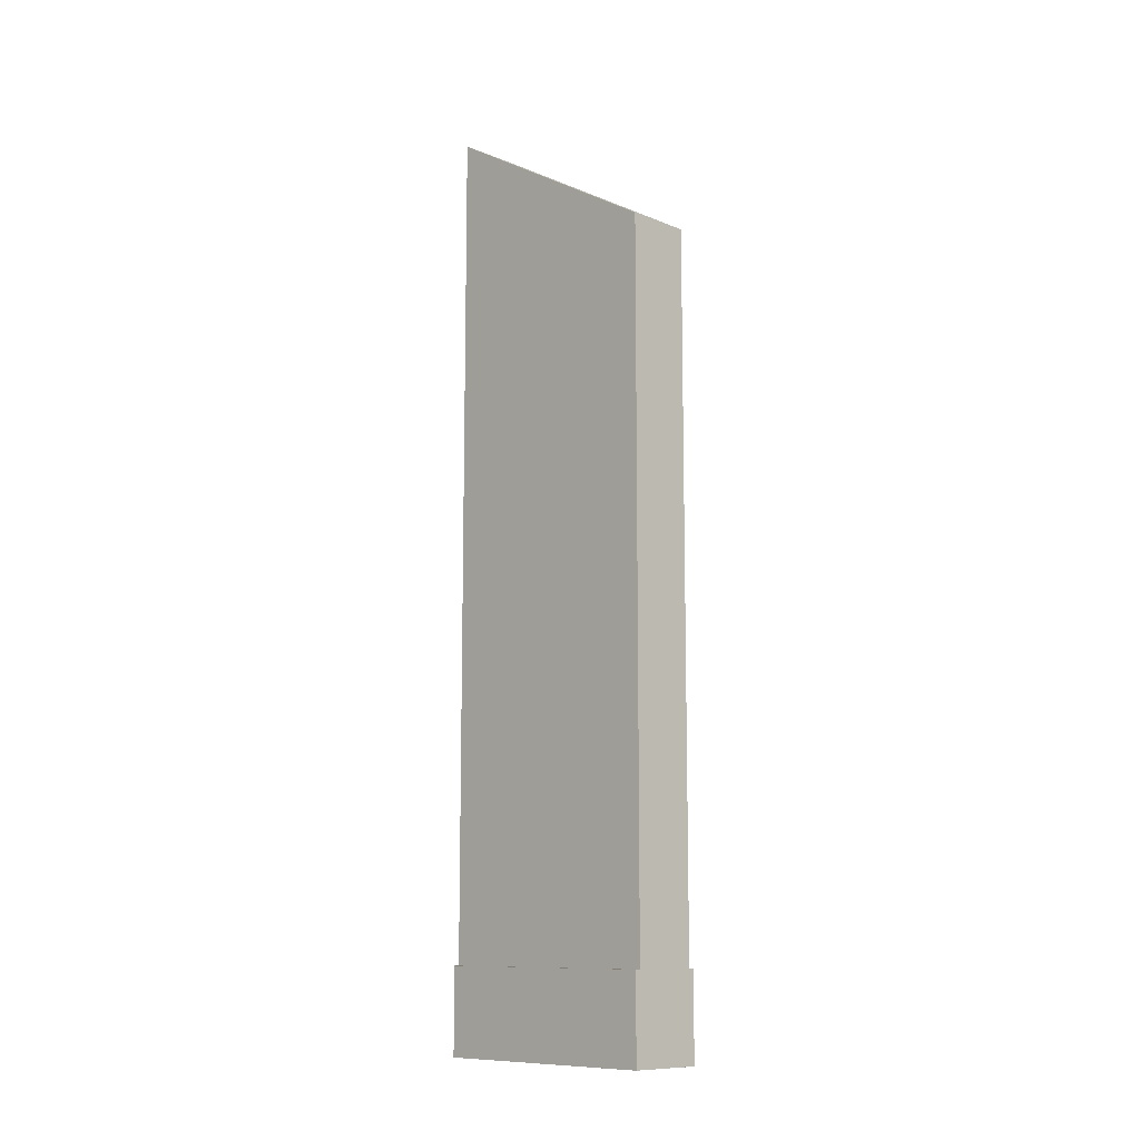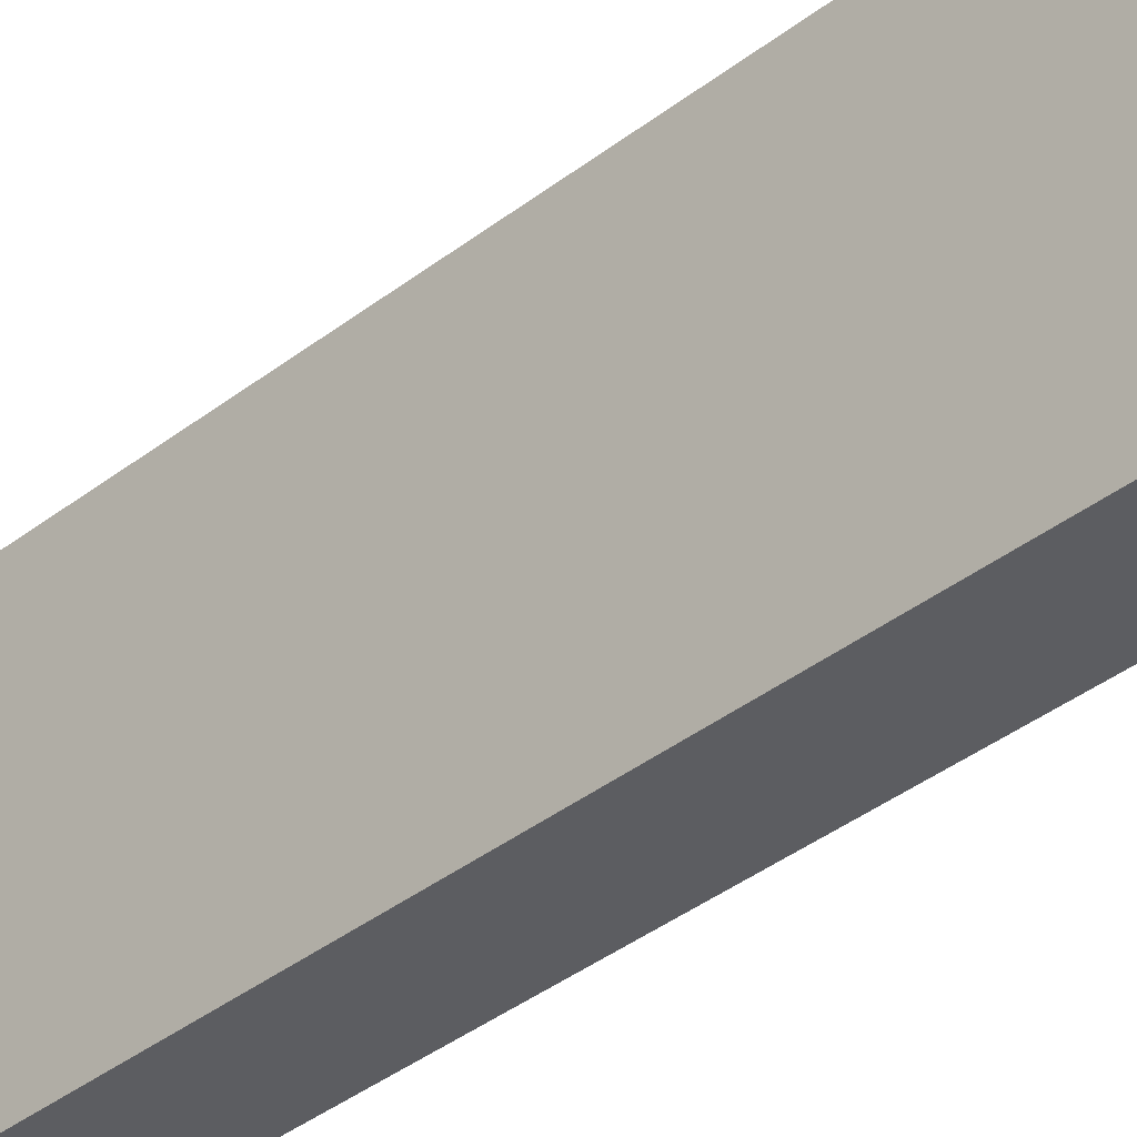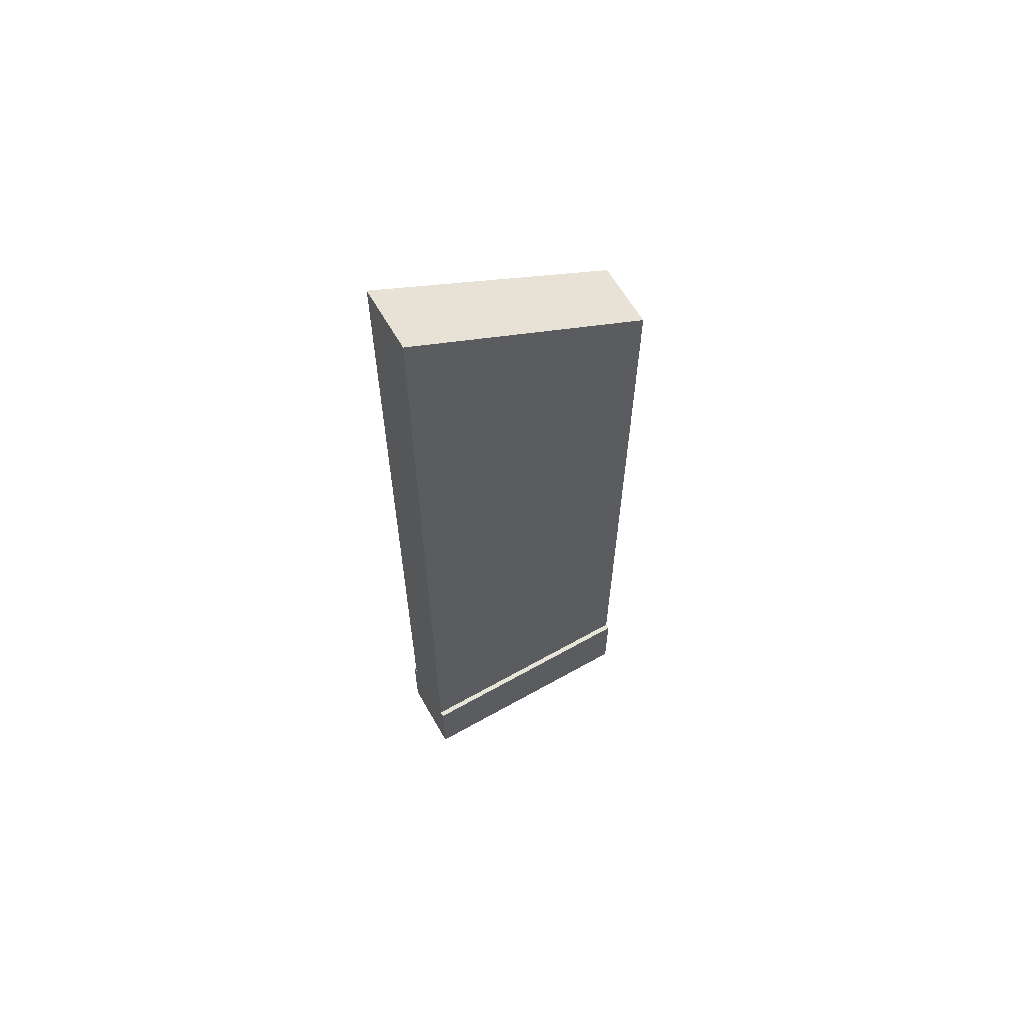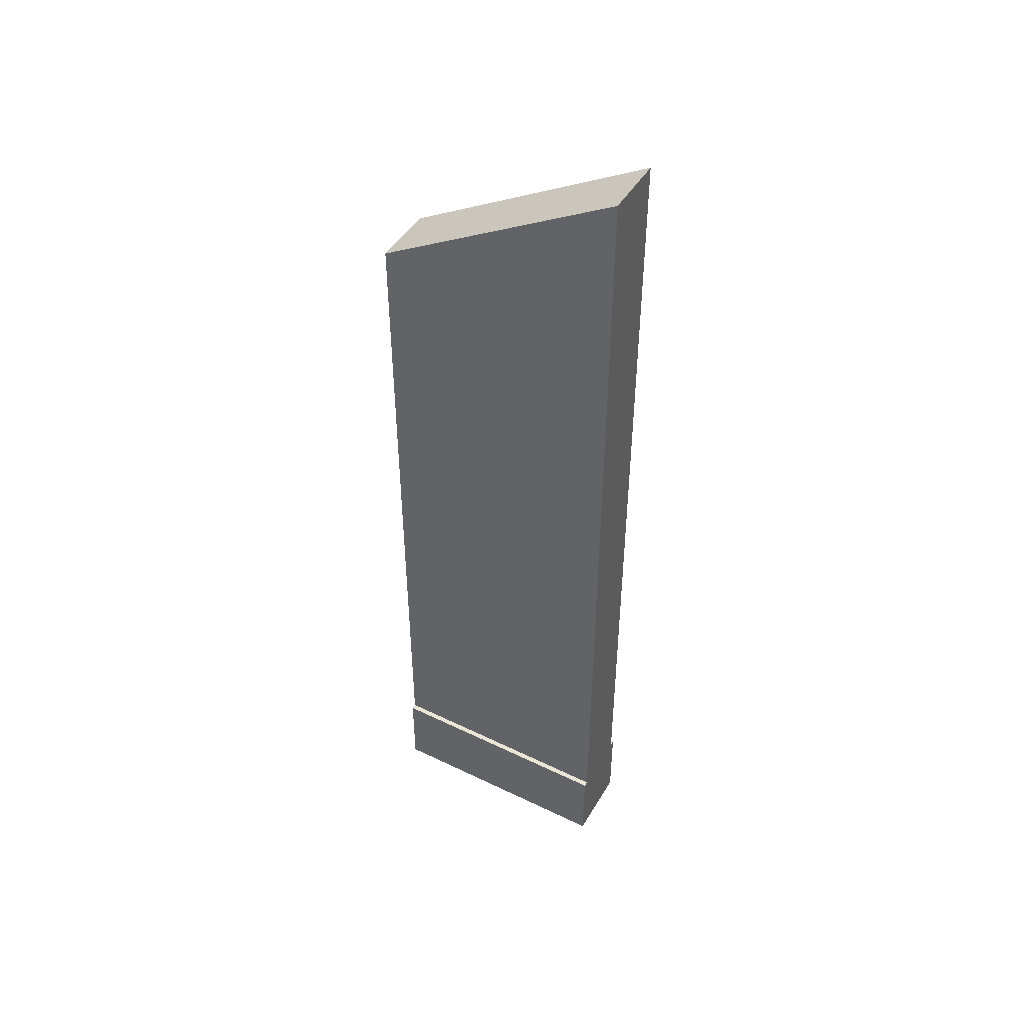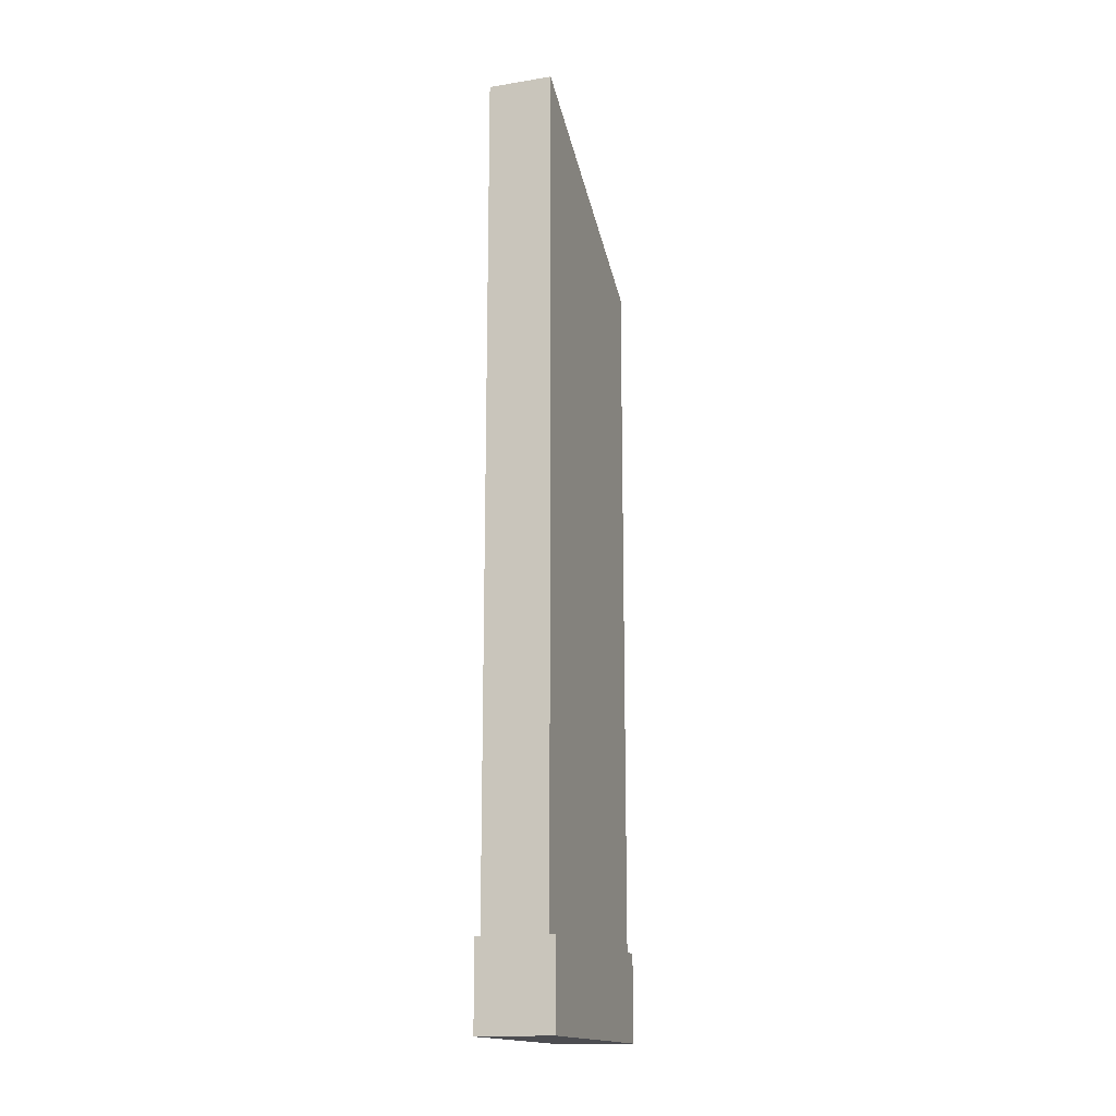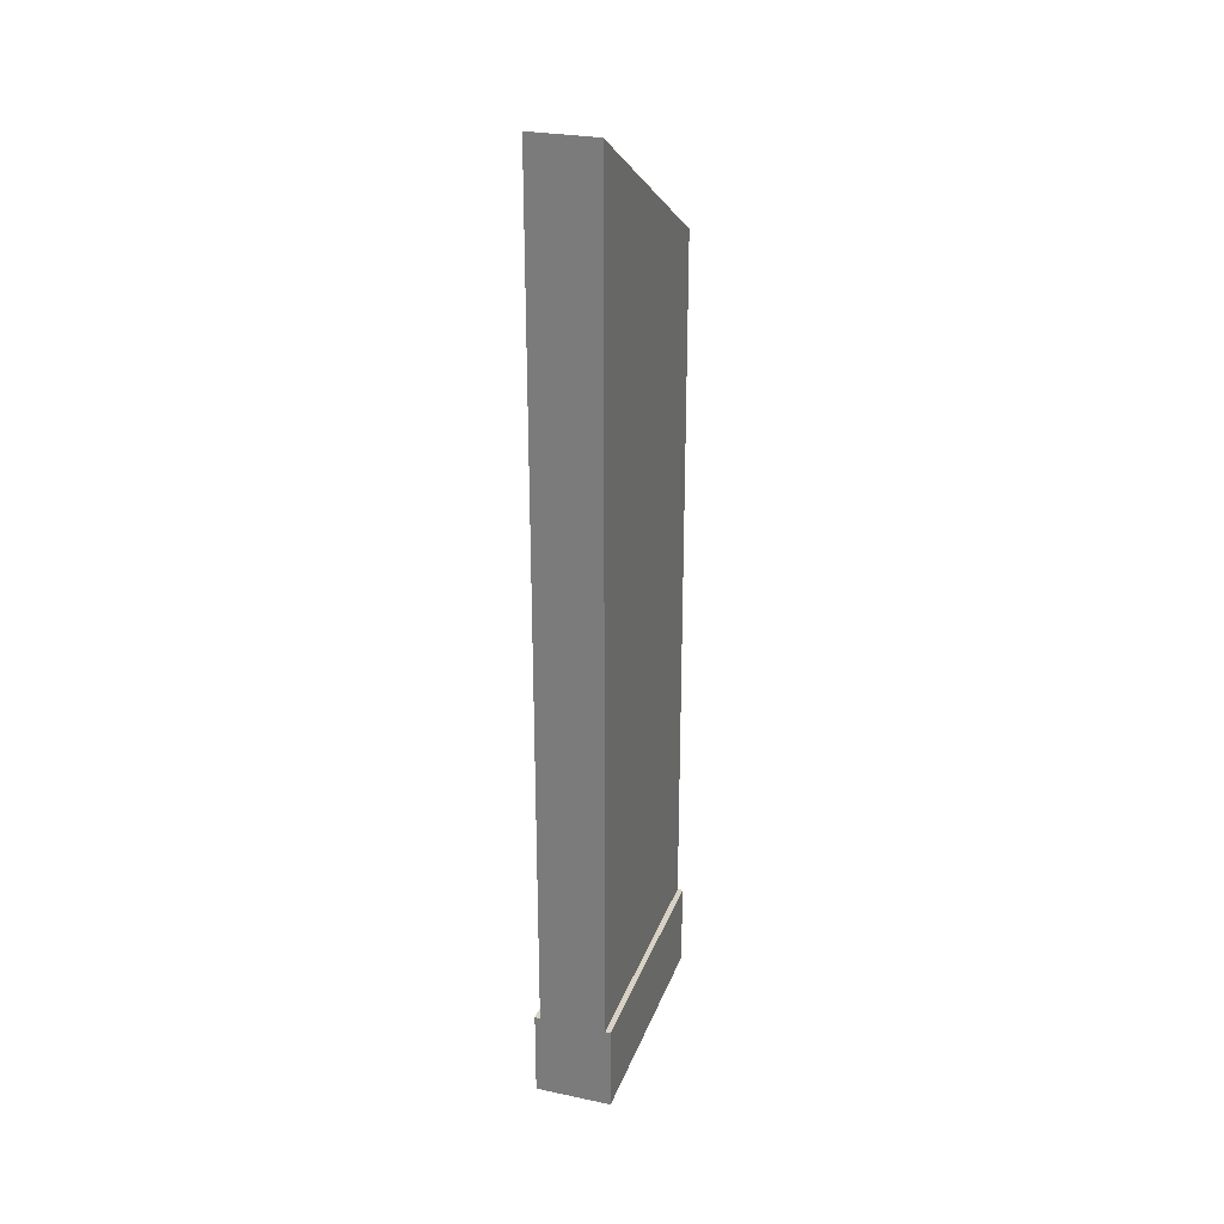
<metadata>
{"format":"obj","ext":"obj","renderer":"f3d","projection":"perspective","resolution":1024,"background":"white","views":[{"elev":-10.6,"azim":-44.4,"up":"+Y"},{"elev":-36.8,"azim":135.4,"up":"+Z"},{"elev":62.7,"azim":-119.7,"up":"+Y"},{"elev":45.8,"azim":119.0,"up":"+Y"},{"elev":-16.2,"azim":-161.7,"up":"+Y"},{"elev":27.4,"azim":-162.1,"up":"+Y"}]}
</metadata>
<code>
o 212071
v 3.204 1.37 16.3
v 3.204 1.05 16.3
v 2.924 1.05 16.3
v 2.924 1.37 16.3
v 2.944 1.37 16.3
v 3.184 1.37 16.3
v 3.204 1.37 17.2
v 3.184 1.37 17.2
v 2.944 1.37 17.2
v 2.924 1.37 17.2
v 2.924 1.05 17.2
v 3.204 1.05 17.2
v 2.944 3.981 17.2
v 2.944 4.501 16.3
v 3.184 4.501 16.3
v 3.184 3.981 17.2
f 2 6 1
f 2 3 5
f 4 5 3
f 6 2 5
f 7 8 12
f 9 11 12
f 11 9 10
f 9 12 8
f 2 1 7
f 7 12 2
f 3 2 11
f 12 11 2
f 4 3 10
f 11 10 3
f 5 4 10
f 1 6 7
f 5 9 6
f 10 9 5
f 8 7 6
f 9 8 6
f 14 5 13
f 9 13 5
f 16 8 6
f 6 15 16
f 13 9 8
f 8 16 13
f 15 5 14
f 5 15 6
f 14 13 16
f 16 15 14
f 8 5 6
f 5 8 9

</code>
